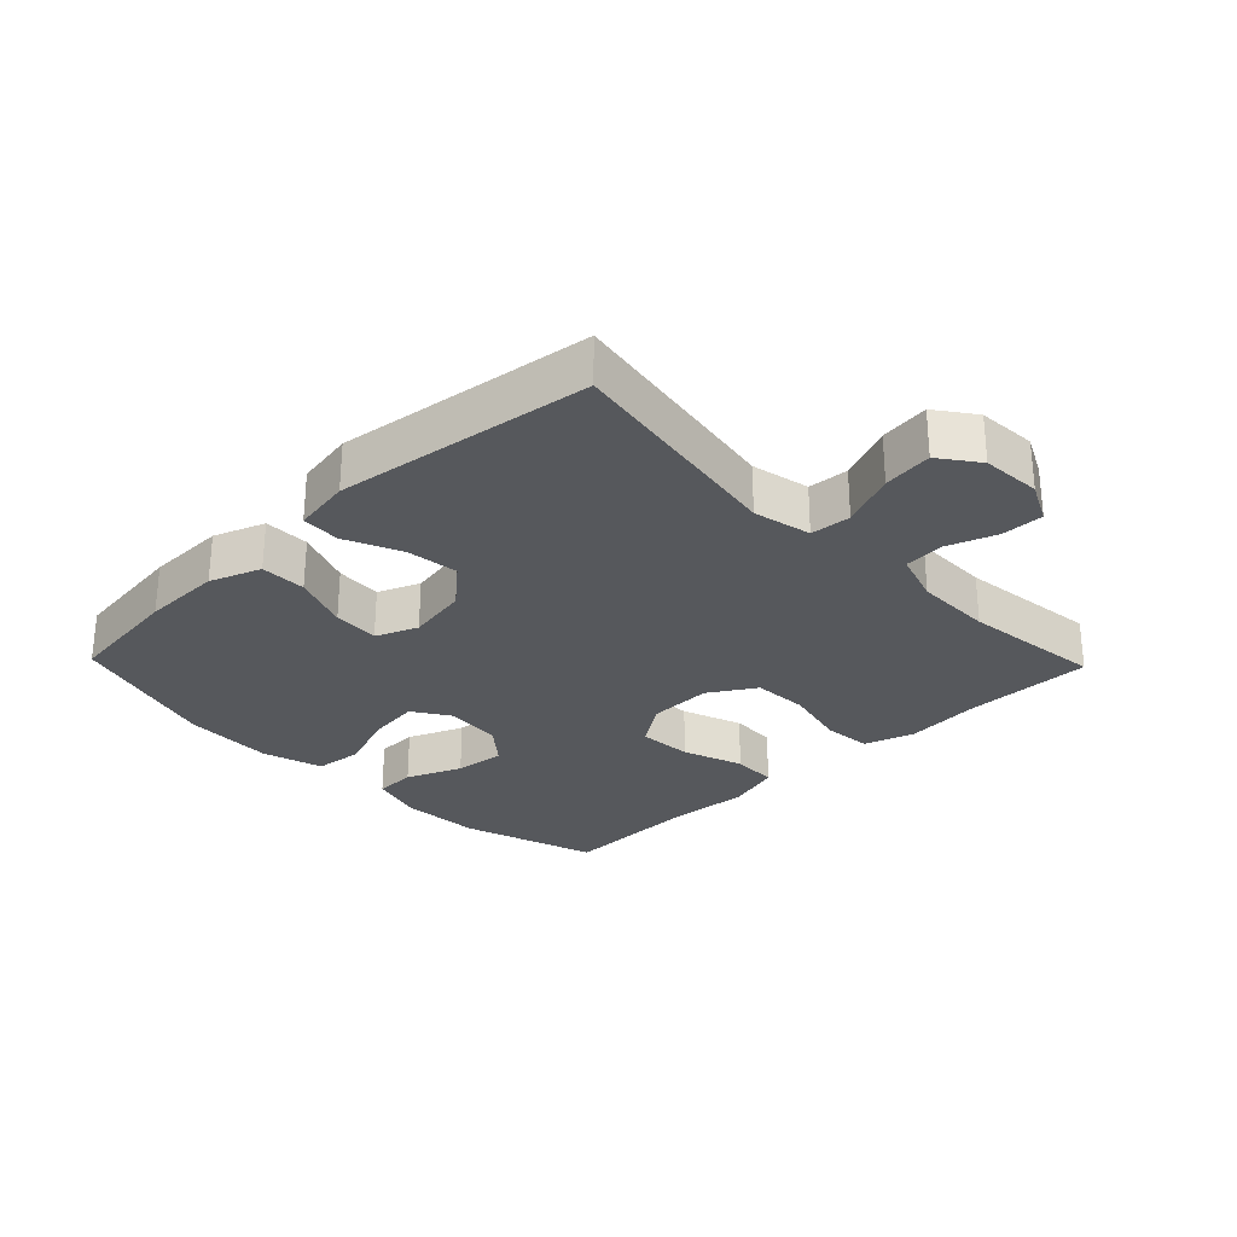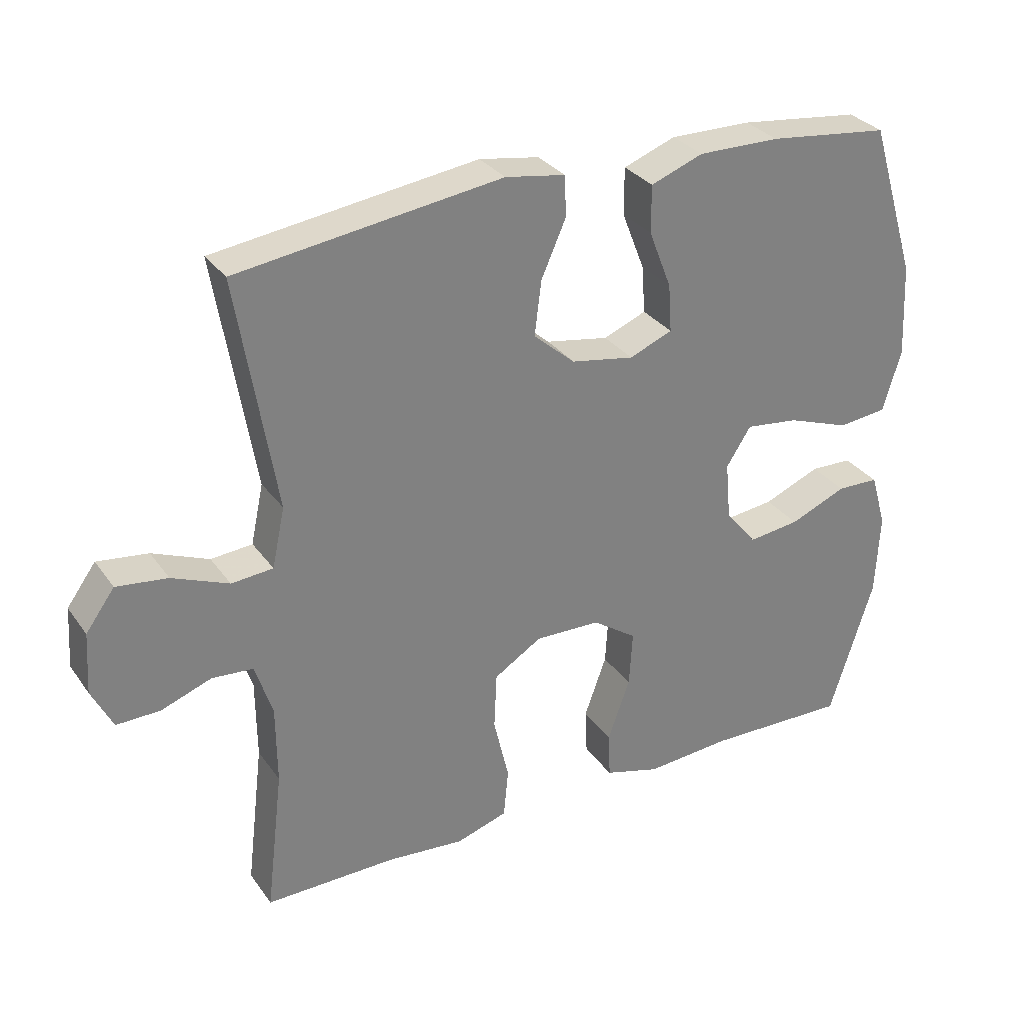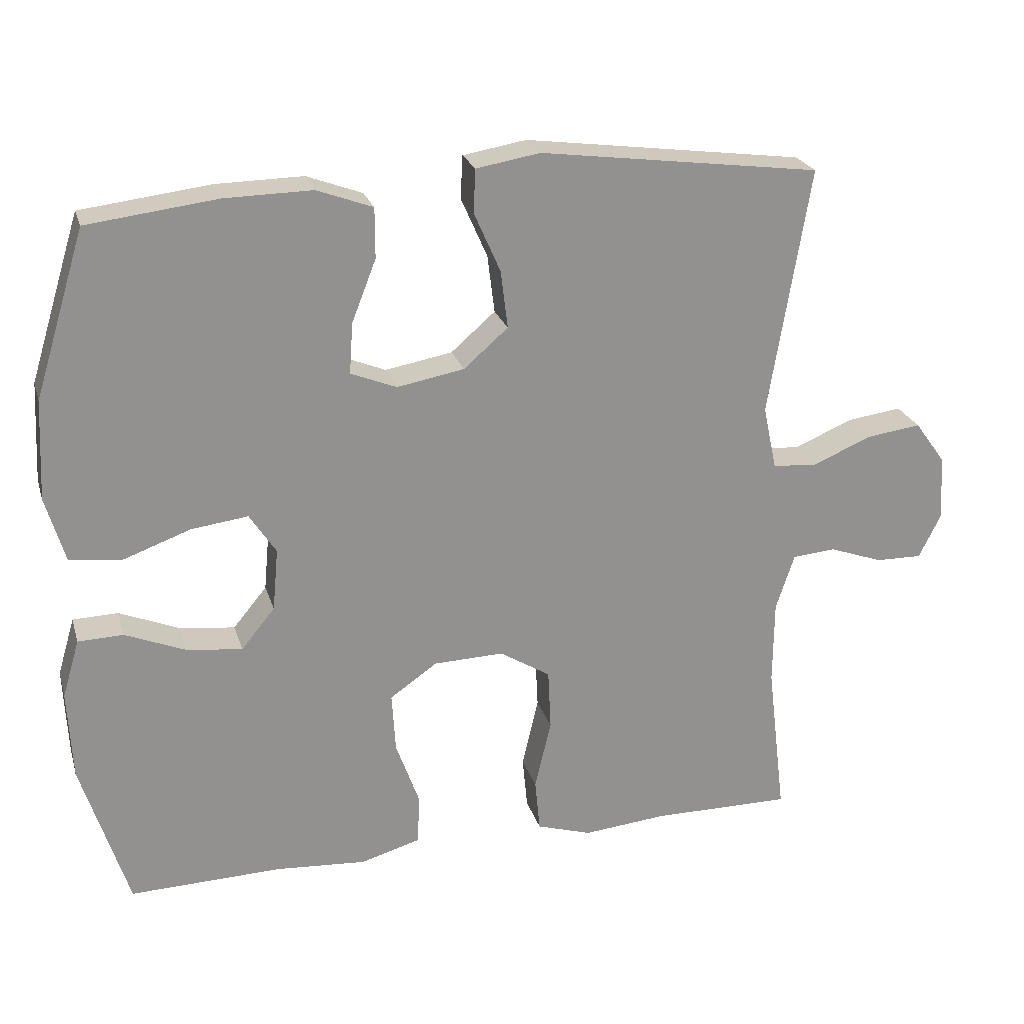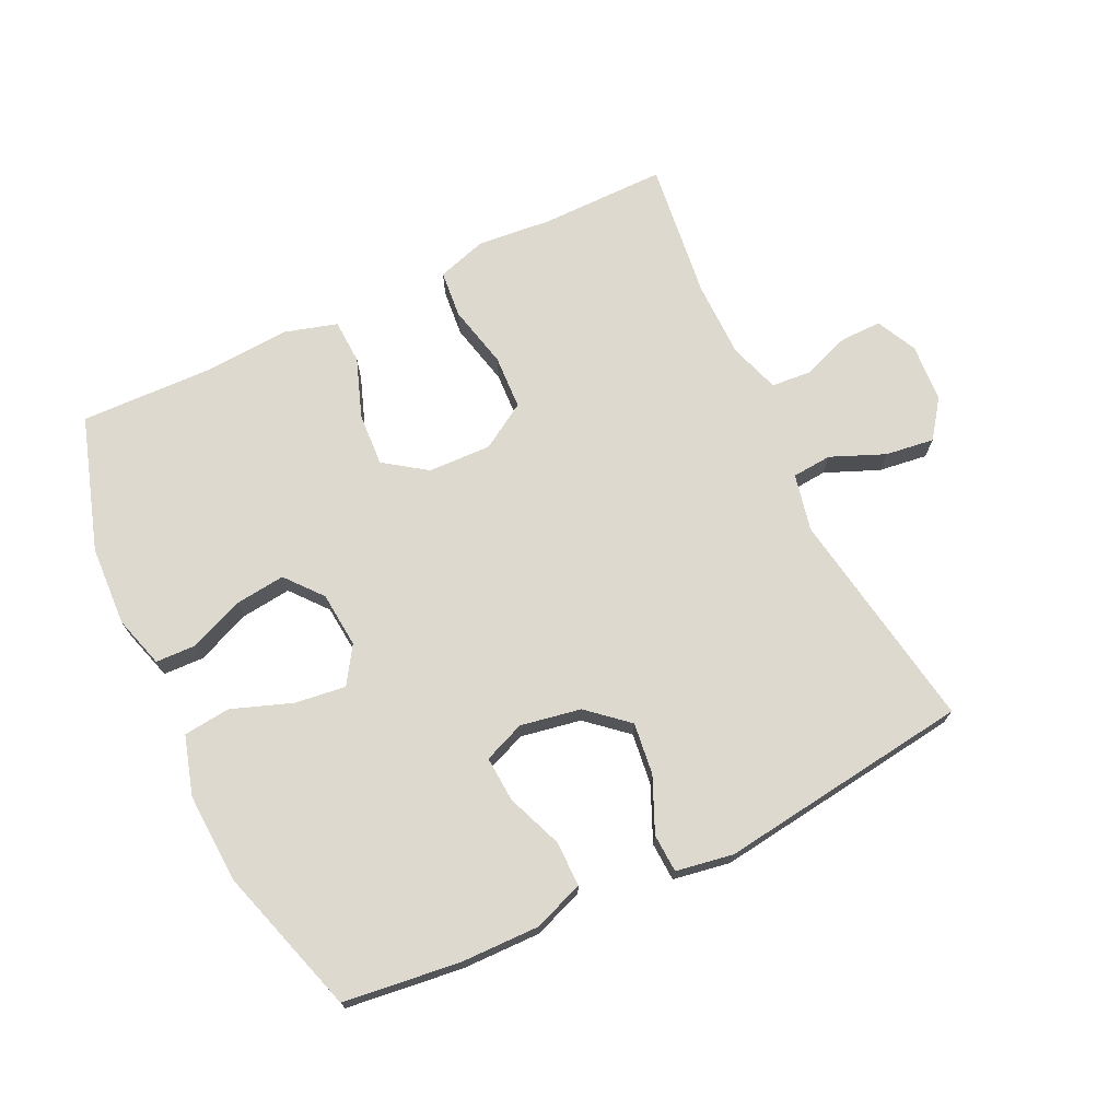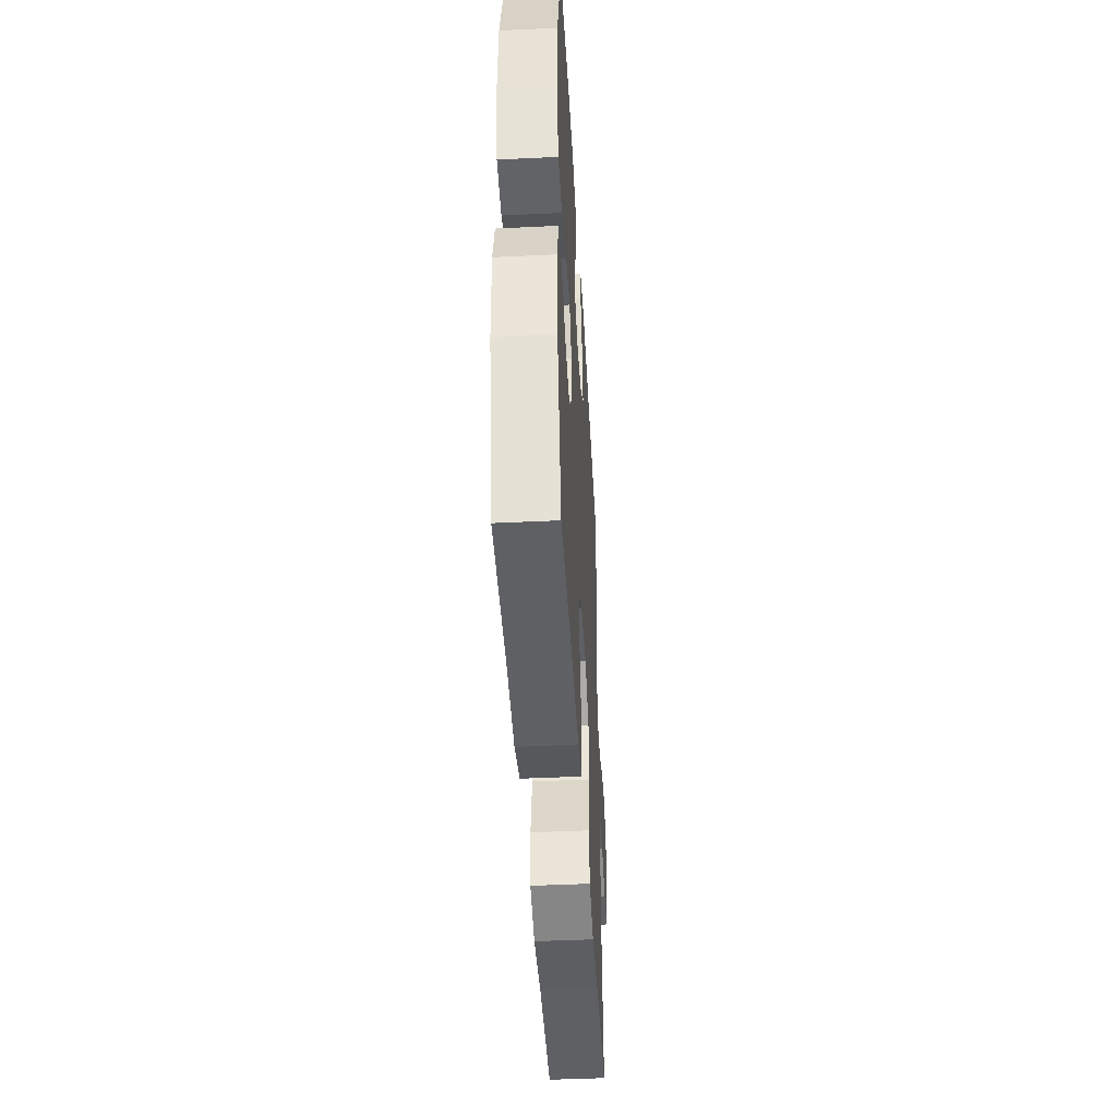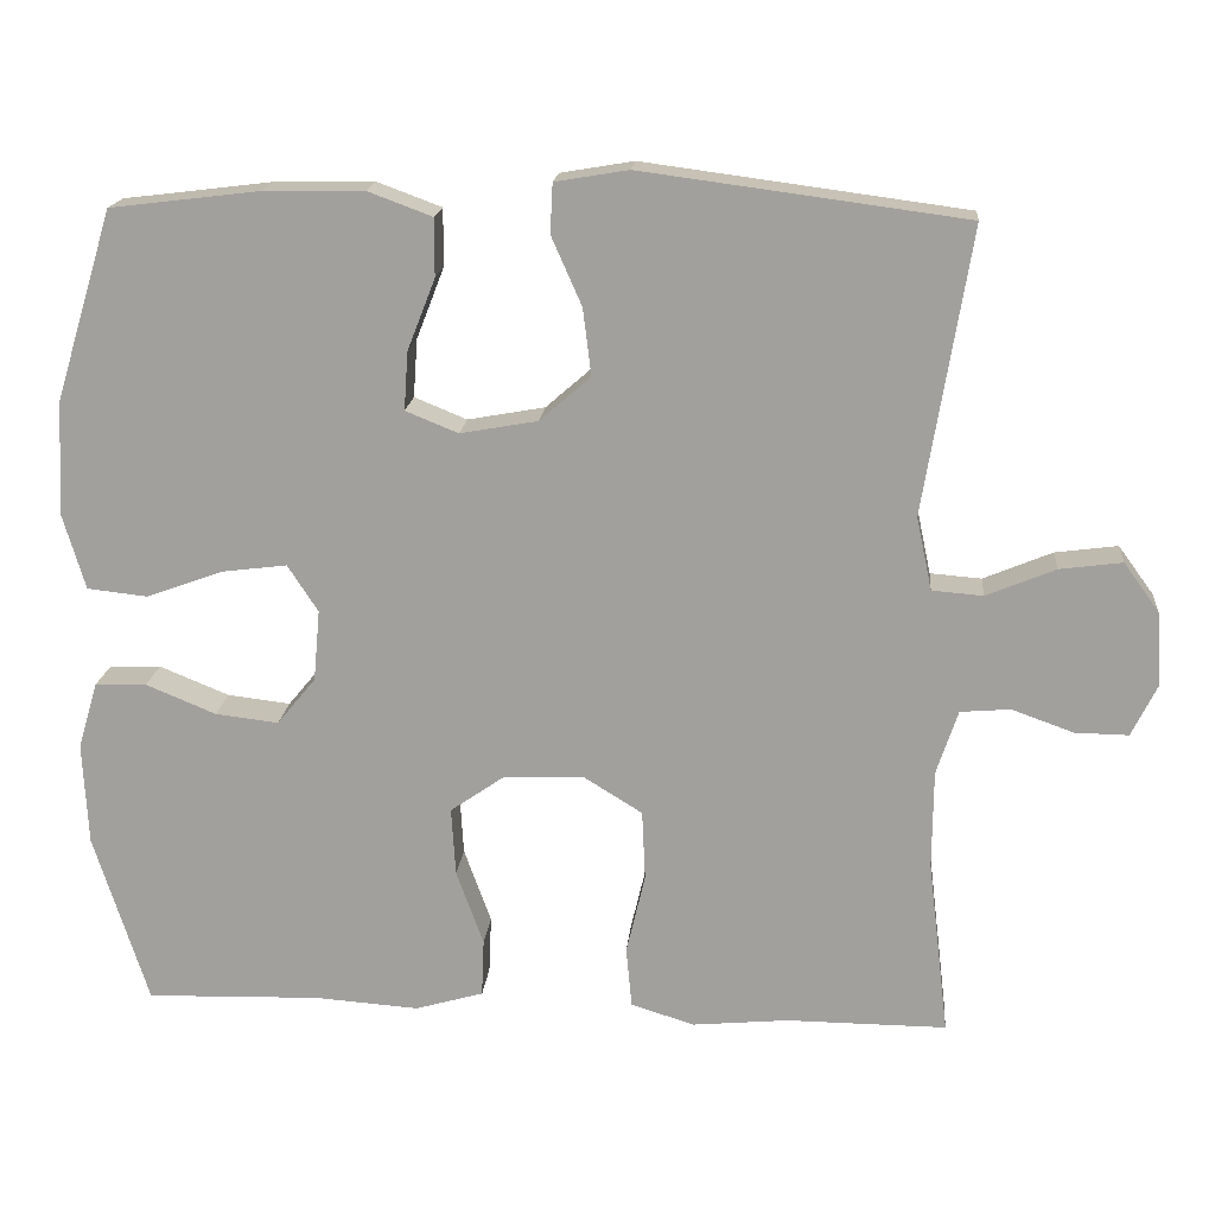
<metadata>
{"format":"obj","ext":"obj","renderer":"f3d","projection":"perspective","resolution":1024,"background":"white","views":[{"elev":-28.1,"azim":44.0,"up":"+Y"},{"elev":30.9,"azim":150.8,"up":"+Z"},{"elev":23.8,"azim":-15.3,"up":"+Z"},{"elev":71.7,"azim":-25.5,"up":"+Y"},{"elev":-44.8,"azim":-86.8,"up":"+Z"},{"elev":17.5,"azim":5.2,"up":"+Z"}]}
</metadata>
<code>
v 0.5 0.07 -0.5
v 0.304 0.07 -0.499
v 0.188 0.07 -0.51
v 0.111 0.07 -0.486
v 0.104 0.07 -0.412
v 0.127 0.07 -0.314
v 0.123 0.07 -0.229
v 0.052 0.07 -0.185
v -0.046 0.07 -0.188
v -0.112 0.07 -0.234
v -0.107 0.07 -0.317
v -0.074 0.07 -0.409
v -0.077 0.07 -0.479
v -0.16 0.07 -0.503
v -0.288 0.07 -0.494
v -0.5 0.07 -0.5
v -0.566 0.07 -0.291
v -0.572 0.07 -0.166
v -0.548 0.07 -0.085
v -0.485 0.07 -0.083
v -0.4 0.07 -0.118
v -0.323 0.07 -0.127
v -0.276 0.07 -0.07
v -0.268 0.07 0.017
v -0.305 0.07 0.074
v -0.384 0.07 0.064
v -0.478 0.07 0.03
v -0.551 0.07 0.038
v -0.578 0.07 0.13
v -0.571 0.07 0.269
v -0.5 0.07 0.5
v -0.319 0.07 0.522
v -0.197 0.07 0.524
v -0.119 0.07 0.495
v -0.119 0.07 0.425
v -0.153 0.07 0.338
v -0.158 0.07 0.267
v -0.094 0.07 0.241
v 0 0.07 0.258
v 0.062 0.07 0.312
v 0.052 0.07 0.393
v 0.015 0.07 0.477
v 0.018 0.07 0.537
v 0.107 0.07 0.552
v 0.5 0.07 0.5
v 0.443 0.07 0.153
v 0.462 0.07 0.064
v 0.524 0.07 0.059
v 0.608 0.07 0.094
v 0.684 0.07 0.104
v 0.727 0.07 0.045
v 0.733 0.07 -0.046
v 0.702 0.07 -0.109
v 0.637 0.07 -0.108
v 0.562 0.07 -0.081
v 0.501 0.07 -0.086
v 0.475 0.07 -0.165
v 0.474 0.07 -0.284
v 0.5 0 -0.5
v 0.304 0 -0.499
v 0.188 0 -0.51
v 0.111 0 -0.486
v 0.104 0 -0.412
v 0.127 0 -0.314
v 0.123 0 -0.229
v 0.052 0 -0.185
v -0.046 0 -0.188
v -0.112 0 -0.234
v -0.107 0 -0.317
v -0.074 0 -0.409
v -0.077 0 -0.479
v -0.16 0 -0.503
v -0.288 0 -0.494
v -0.5 0 -0.5
v -0.566 0 -0.291
v -0.572 0 -0.166
v -0.548 0 -0.085
v -0.485 0 -0.083
v -0.4 0 -0.118
v -0.323 0 -0.127
v -0.276 0 -0.07
v -0.268 0 0.017
v -0.305 0 0.074
v -0.384 0 0.064
v -0.478 0 0.03
v -0.551 0 0.038
v -0.578 0 0.13
v -0.571 0 0.269
v -0.5 0 0.5
v -0.319 0 0.522
v -0.197 0 0.524
v -0.119 0 0.495
v -0.119 0 0.425
v -0.153 0 0.338
v -0.158 0 0.267
v -0.094 0 0.241
v 0 0 0.258
v 0.062 0 0.312
v 0.052 0 0.393
v 0.015 0 0.477
v 0.018 0 0.537
v 0.107 0 0.552
v 0.5 0 0.5
v 0.443 0 0.153
v 0.462 0 0.064
v 0.524 0 0.059
v 0.608 0 0.094
v 0.684 0 0.104
v 0.727 0 0.045
v 0.733 0 -0.046
v 0.702 0 -0.109
v 0.637 0 -0.108
v 0.562 0 -0.081
v 0.501 0 -0.086
v 0.475 0 -0.165
v 0.474 0 -0.284
f 52 53 54 55
f 52 55 56
f 51 52 56
f 48 49 50 51
f 48 51 56
f 47 48 56 57
f 43 44 45 46
f 41 42 43 46
f 40 41 46 47
f 39 40 47 57
f 33 34 35 36
f 33 36 37
f 32 33 37
f 31 32 37
f 30 31 37
f 29 30 37 38
f 26 27 28 29
f 25 26 29 38
f 18 19 20 21
f 18 21 22
f 15 16 17 18
f 15 18 22
f 14 15 22 23
f 11 12 13 14
f 10 11 14 23
f 3 4 5 6
f 2 3 6 7
f 58 1 2 7
f 57 58 7 8
f 39 57 8 9
f 24 25 38 39
f 23 24 39
f 9 10 23 39
f 113 112 111 110
f 114 113 110
f 114 110 109
f 109 108 107 106
f 114 109 106
f 115 114 106 105
f 104 103 102 101
f 104 101 100 99
f 105 104 99 98
f 115 105 98 97
f 94 93 92 91
f 95 94 91
f 95 91 90
f 95 90 89
f 95 89 88
f 96 95 88 87
f 87 86 85 84
f 96 87 84 83
f 79 78 77 76
f 80 79 76
f 76 75 74 73
f 80 76 73
f 81 80 73 72
f 72 71 70 69
f 81 72 69 68
f 64 63 62 61
f 65 64 61 60
f 65 60 59 116
f 66 65 116 115
f 67 66 115 97
f 97 96 83 82
f 97 82 81
f 97 81 68 67
f 1 59 60 2
f 2 60 61 3
f 3 61 62 4
f 4 62 63 5
f 5 63 64 6
f 6 64 65 7
f 7 65 66 8
f 8 66 67 9
f 9 67 68 10
f 10 68 69 11
f 11 69 70 12
f 12 70 71 13
f 13 71 72 14
f 14 72 73 15
f 15 73 74 16
f 16 74 75 17
f 17 75 76 18
f 18 76 77 19
f 19 77 78 20
f 20 78 79 21
f 21 79 80 22
f 22 80 81 23
f 23 81 82 24
f 24 82 83 25
f 25 83 84 26
f 26 84 85 27
f 27 85 86 28
f 28 86 87 29
f 29 87 88 30
f 30 88 89 31
f 31 89 90 32
f 32 90 91 33
f 33 91 92 34
f 34 92 93 35
f 35 93 94 36
f 36 94 95 37
f 37 95 96 38
f 38 96 97 39
f 39 97 98 40
f 40 98 99 41
f 41 99 100 42
f 42 100 101 43
f 43 101 102 44
f 44 102 103 45
f 45 103 104 46
f 46 104 105 47
f 47 105 106 48
f 48 106 107 49
f 49 107 108 50
f 50 108 109 51
f 51 109 110 52
f 52 110 111 53
f 53 111 112 54
f 54 112 113 55
f 55 113 114 56
f 56 114 115 57
f 57 115 116 58
f 58 116 59 1

</code>
